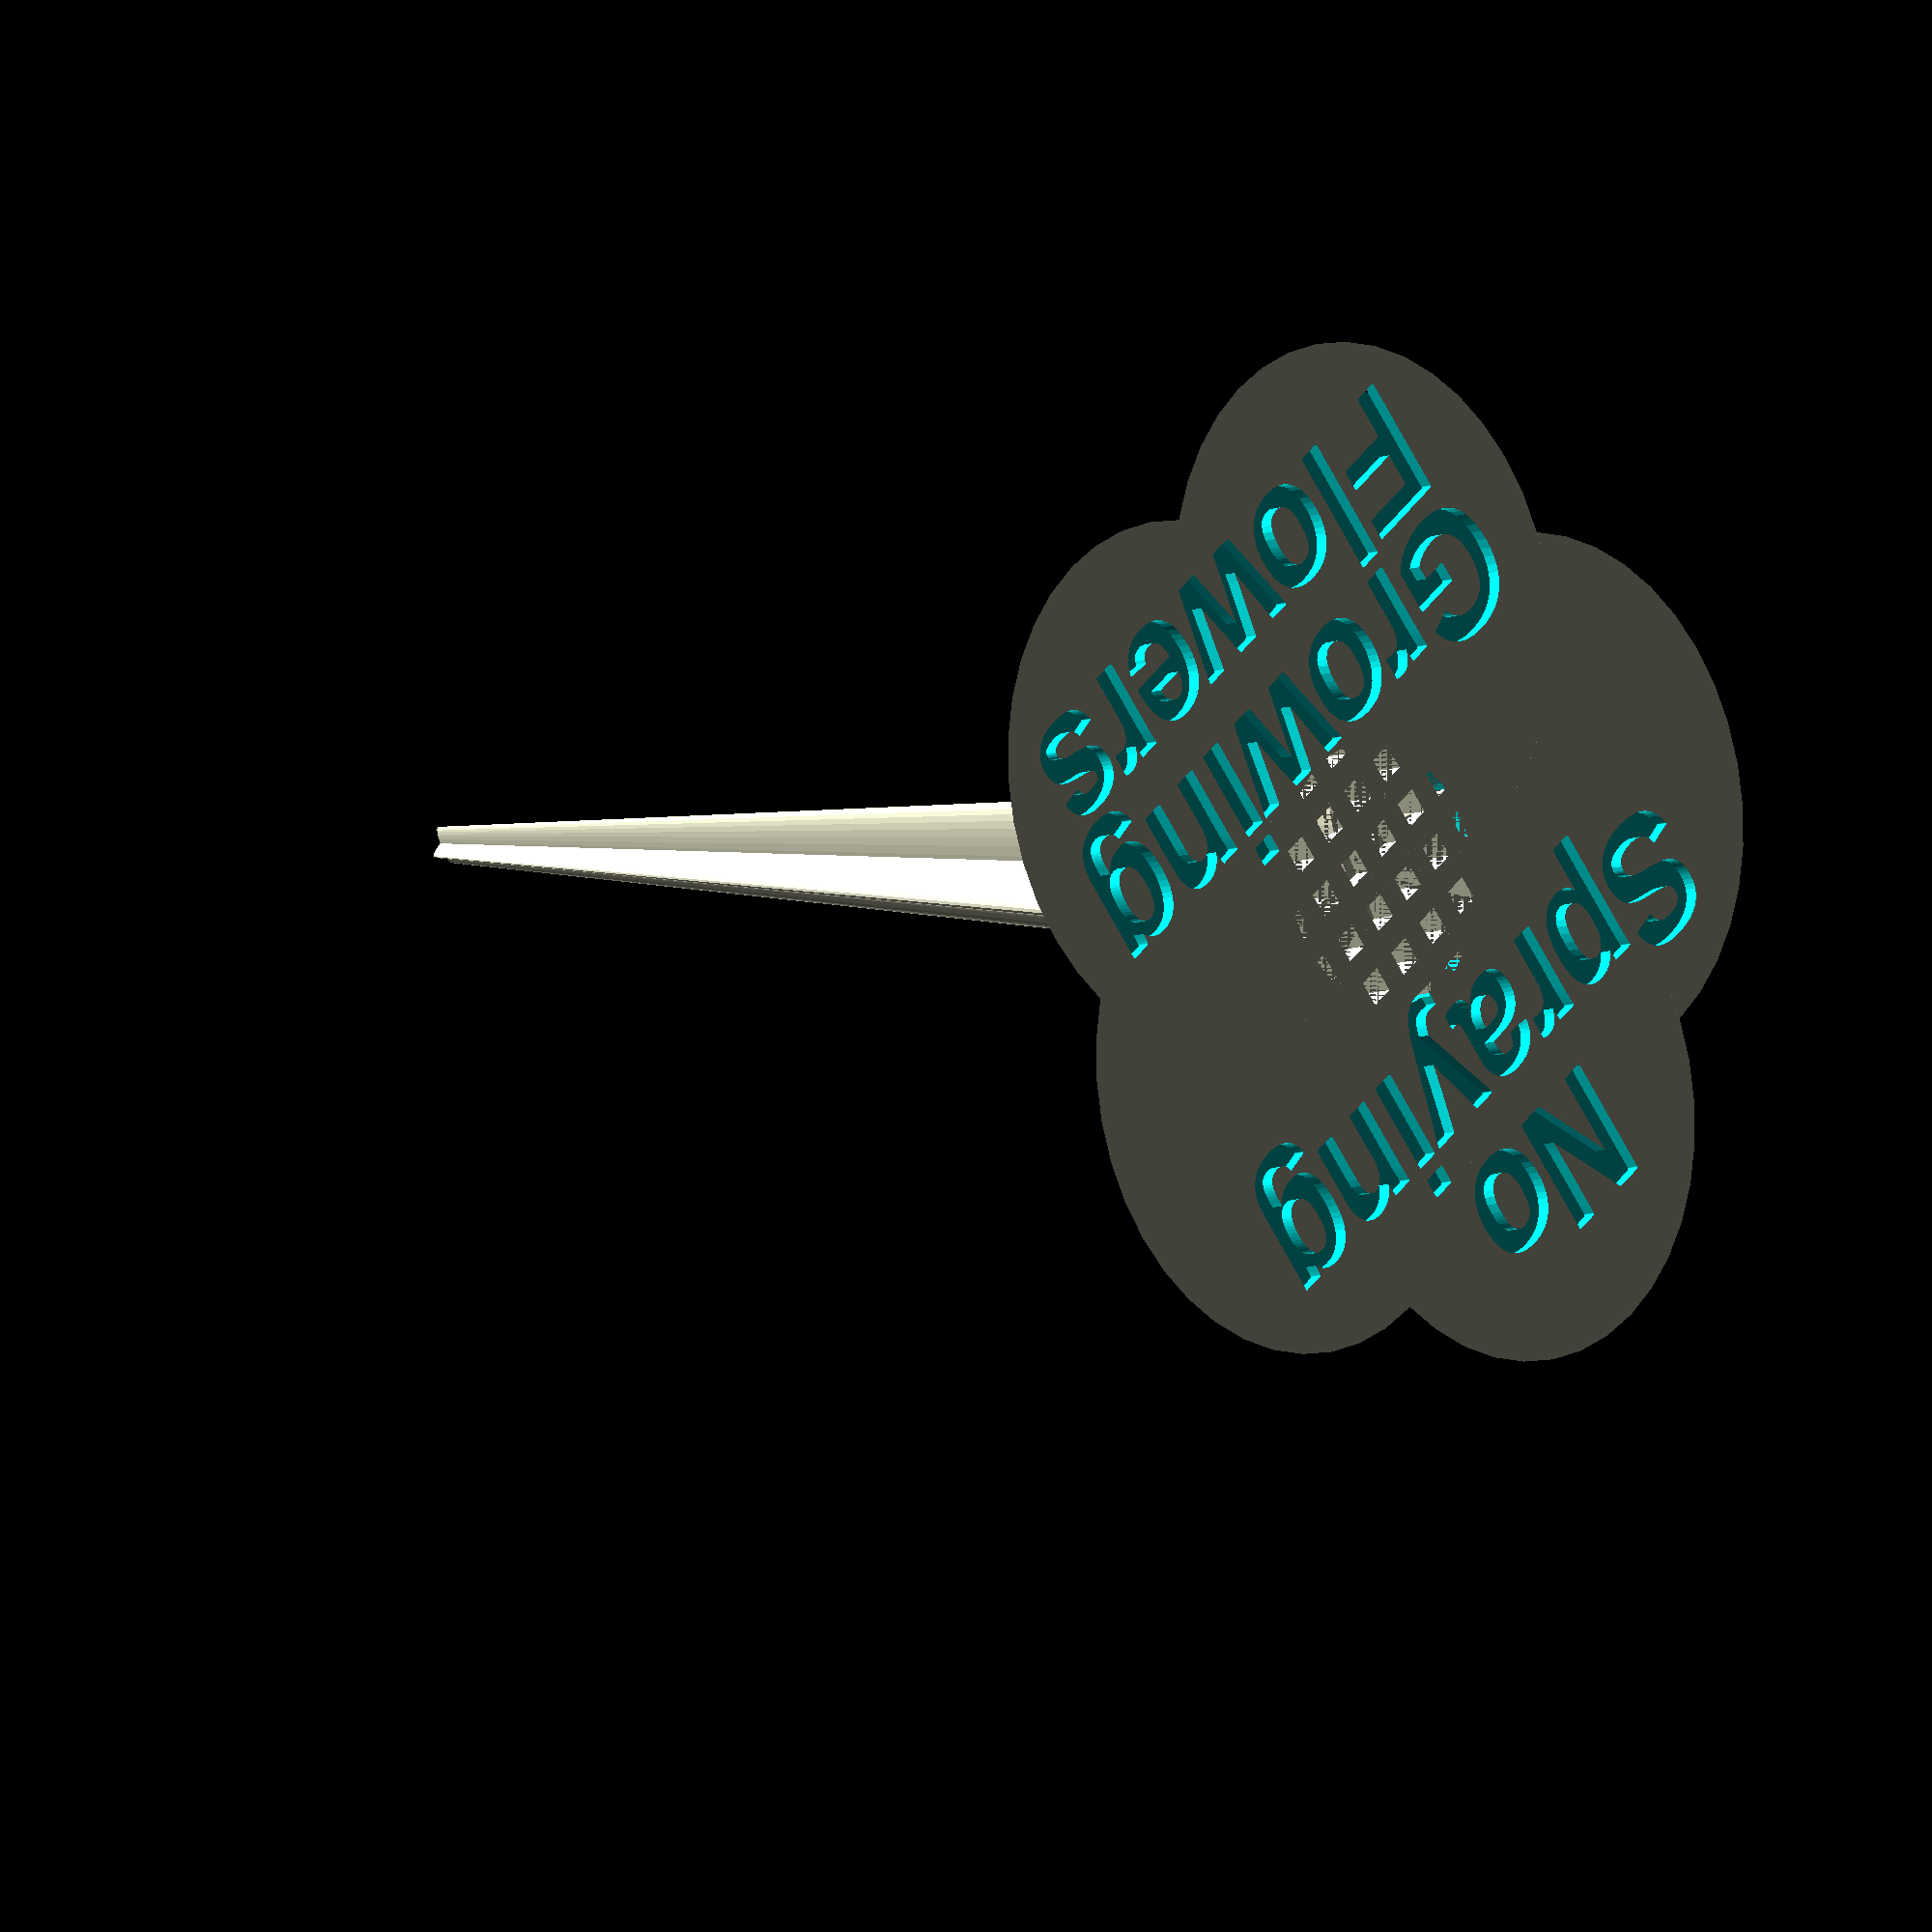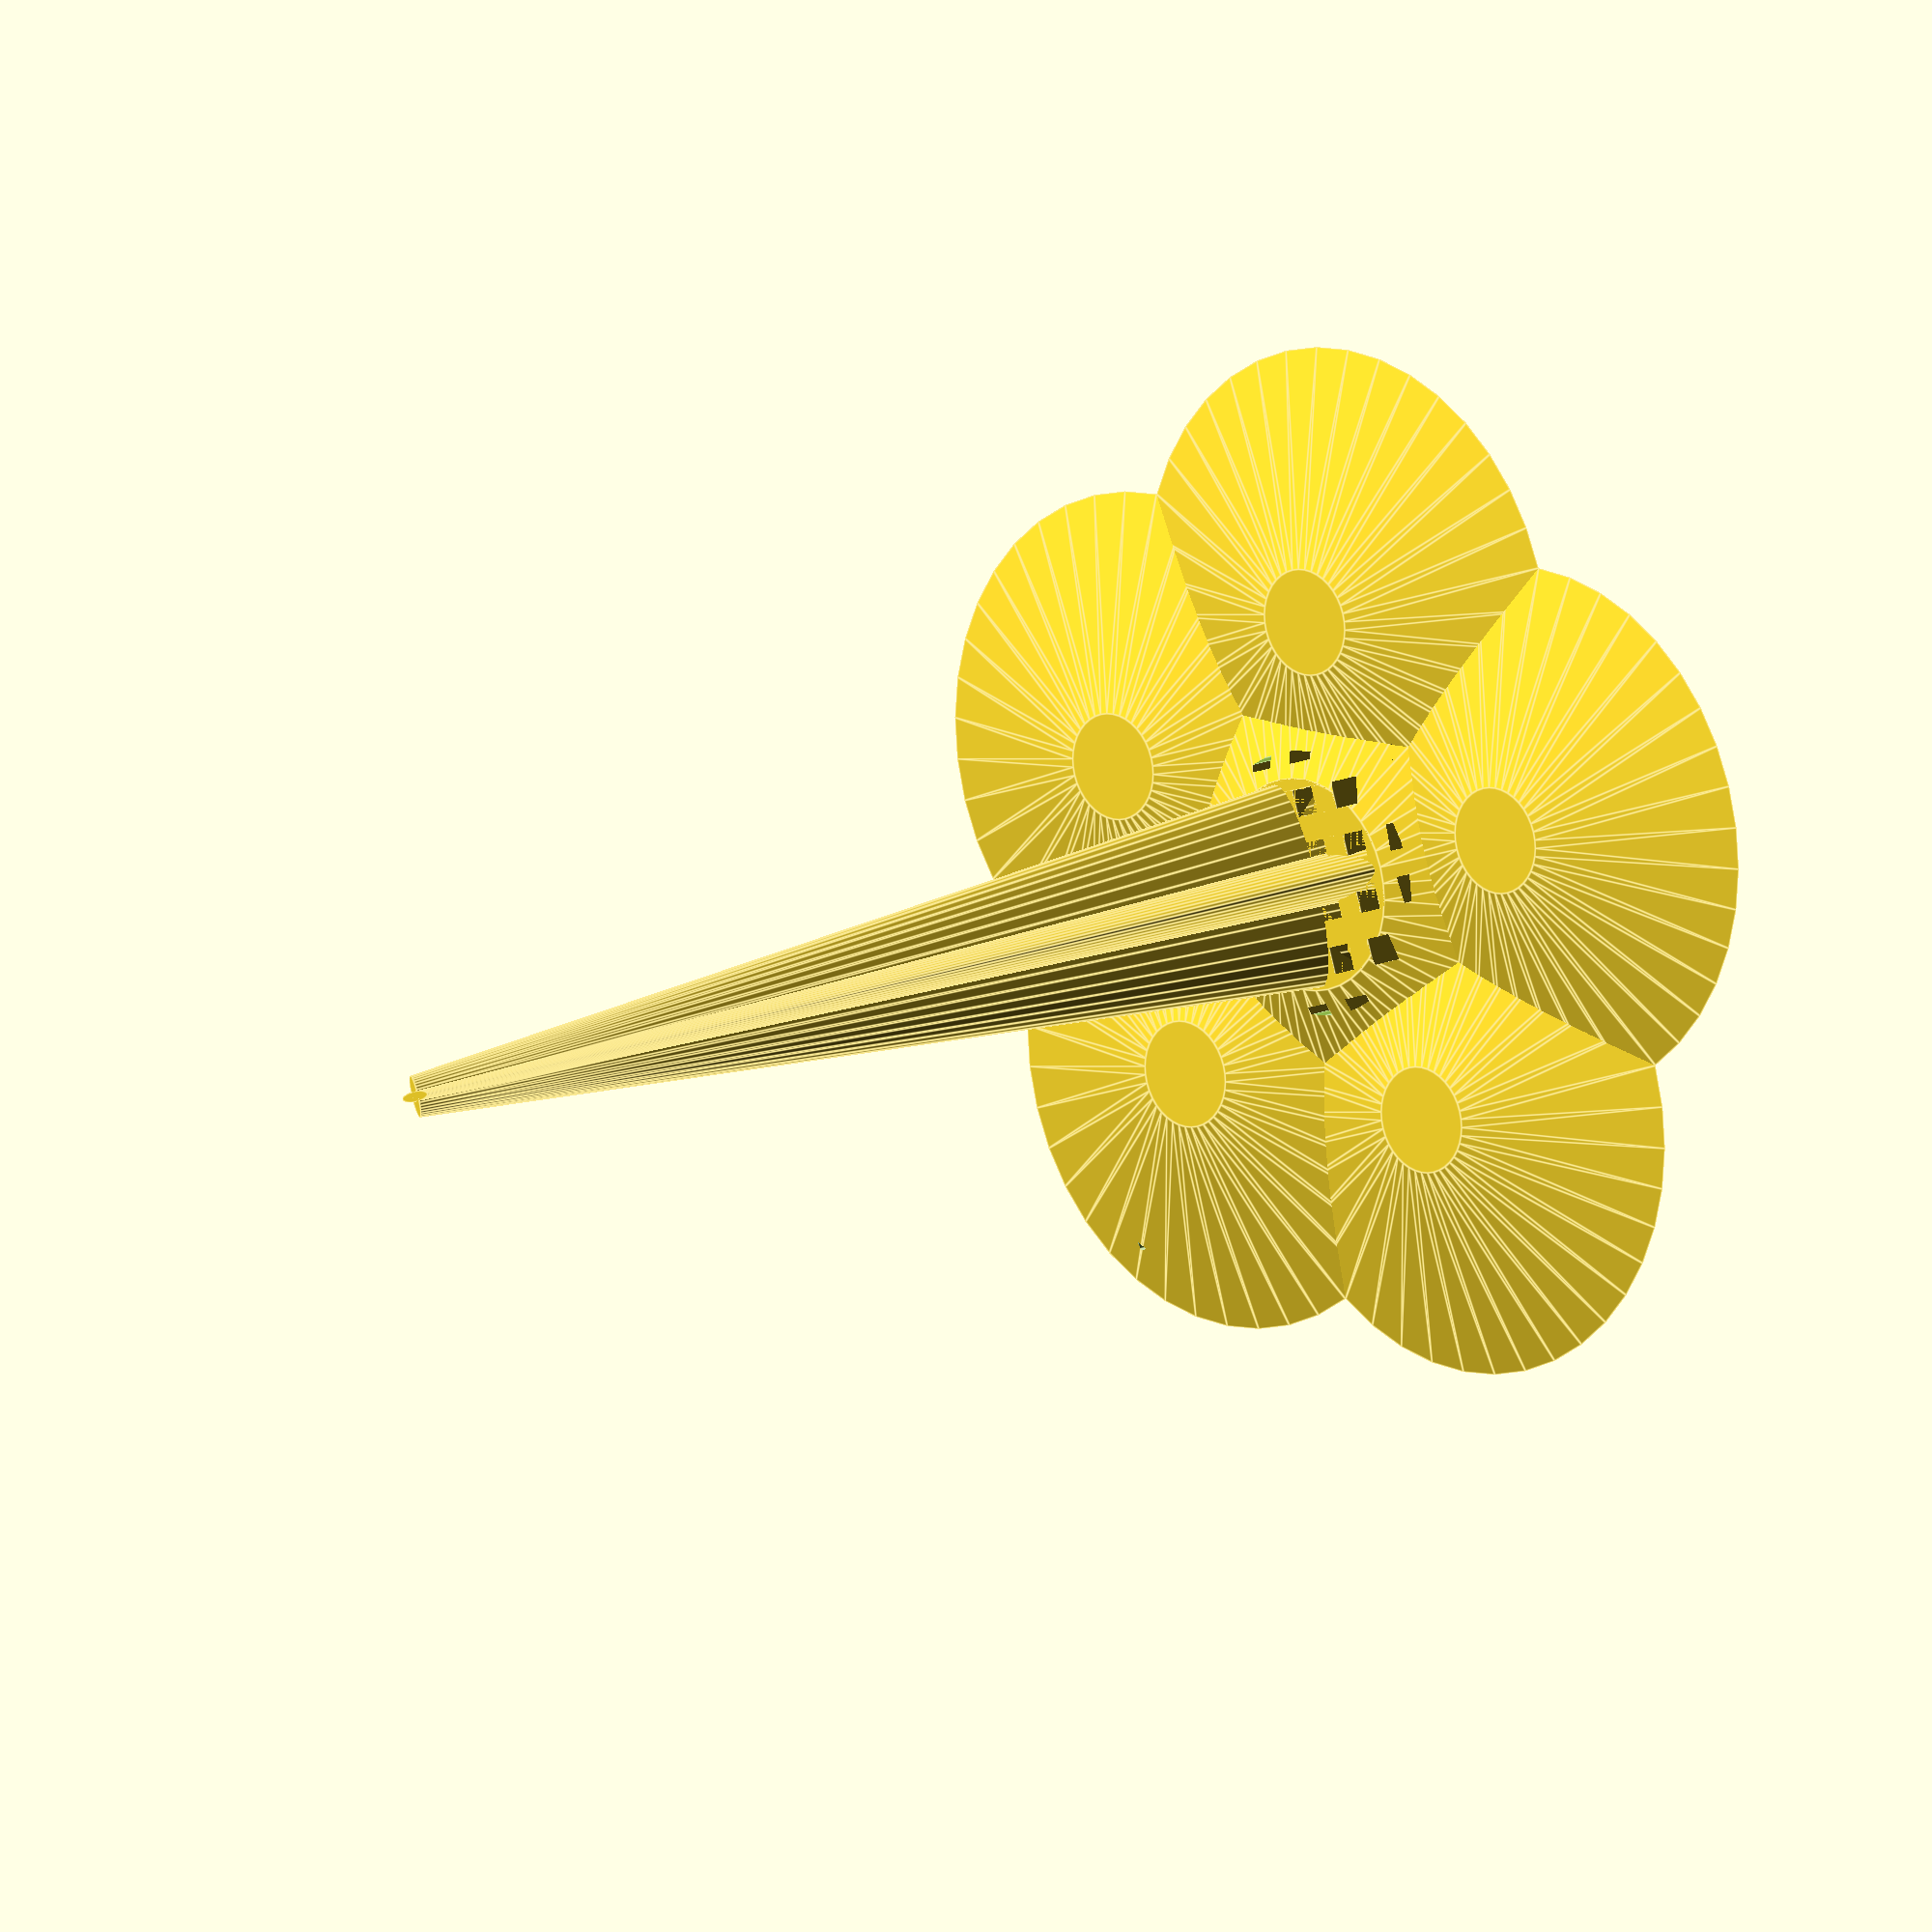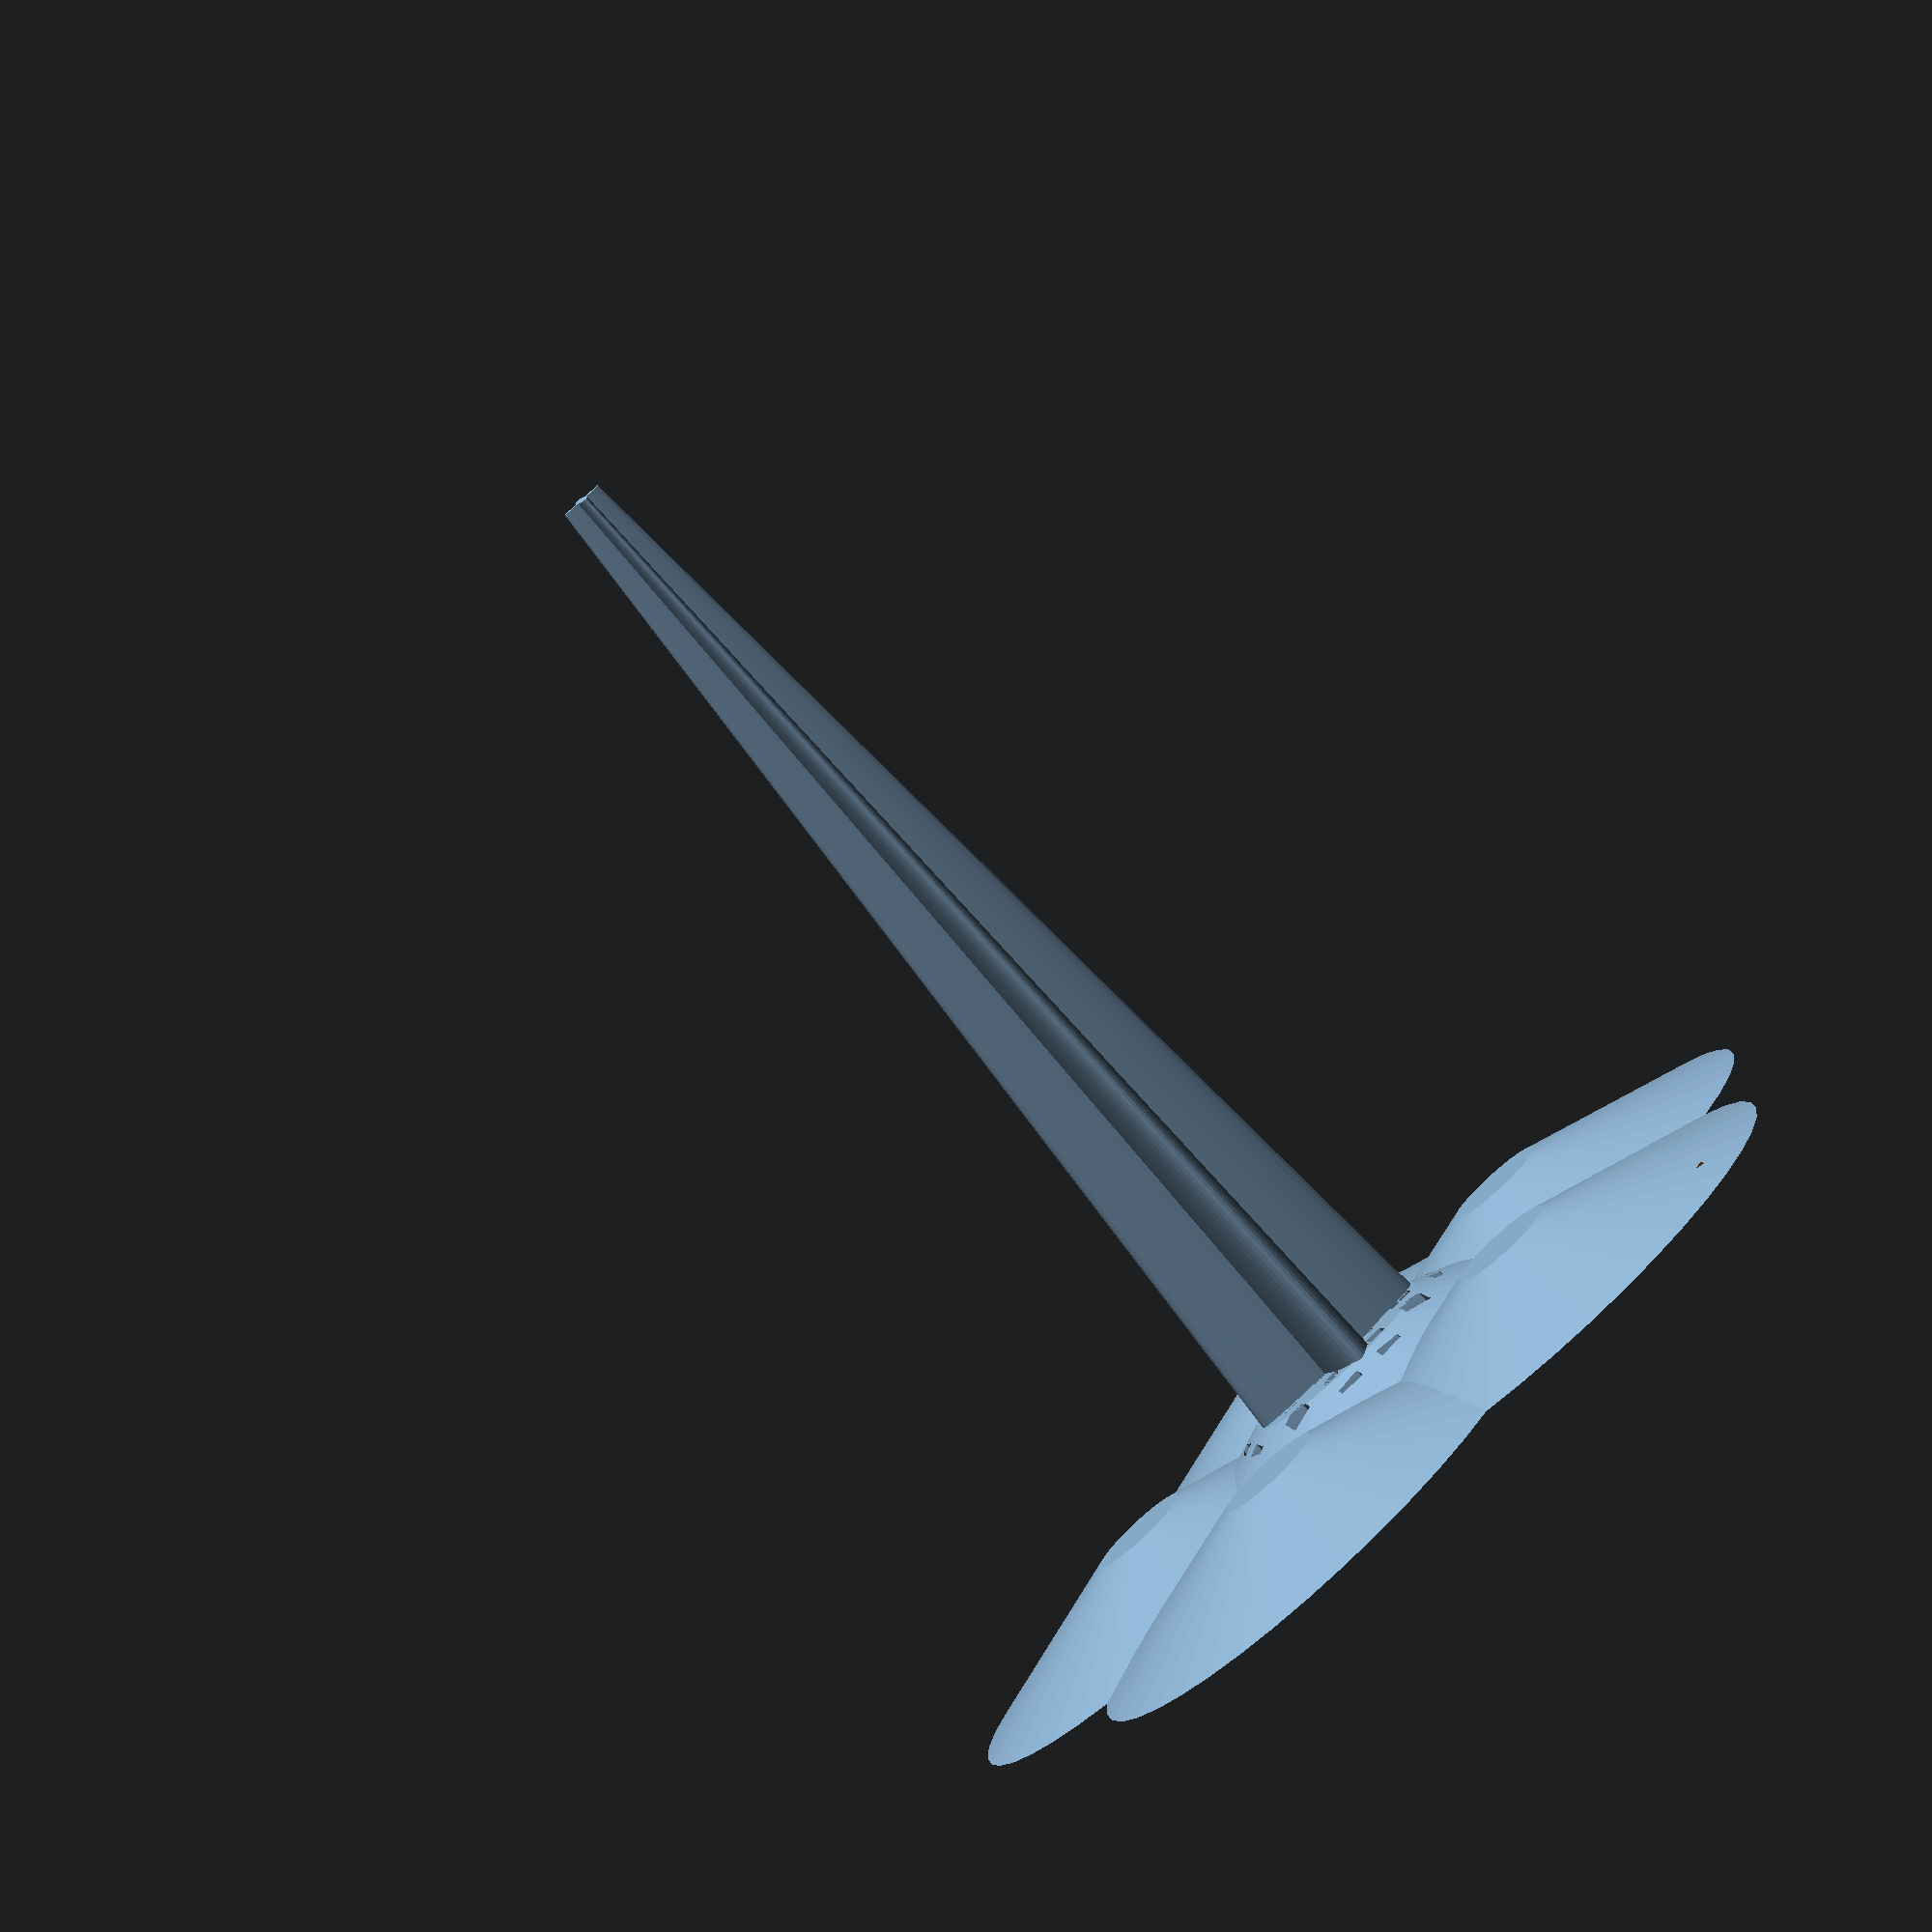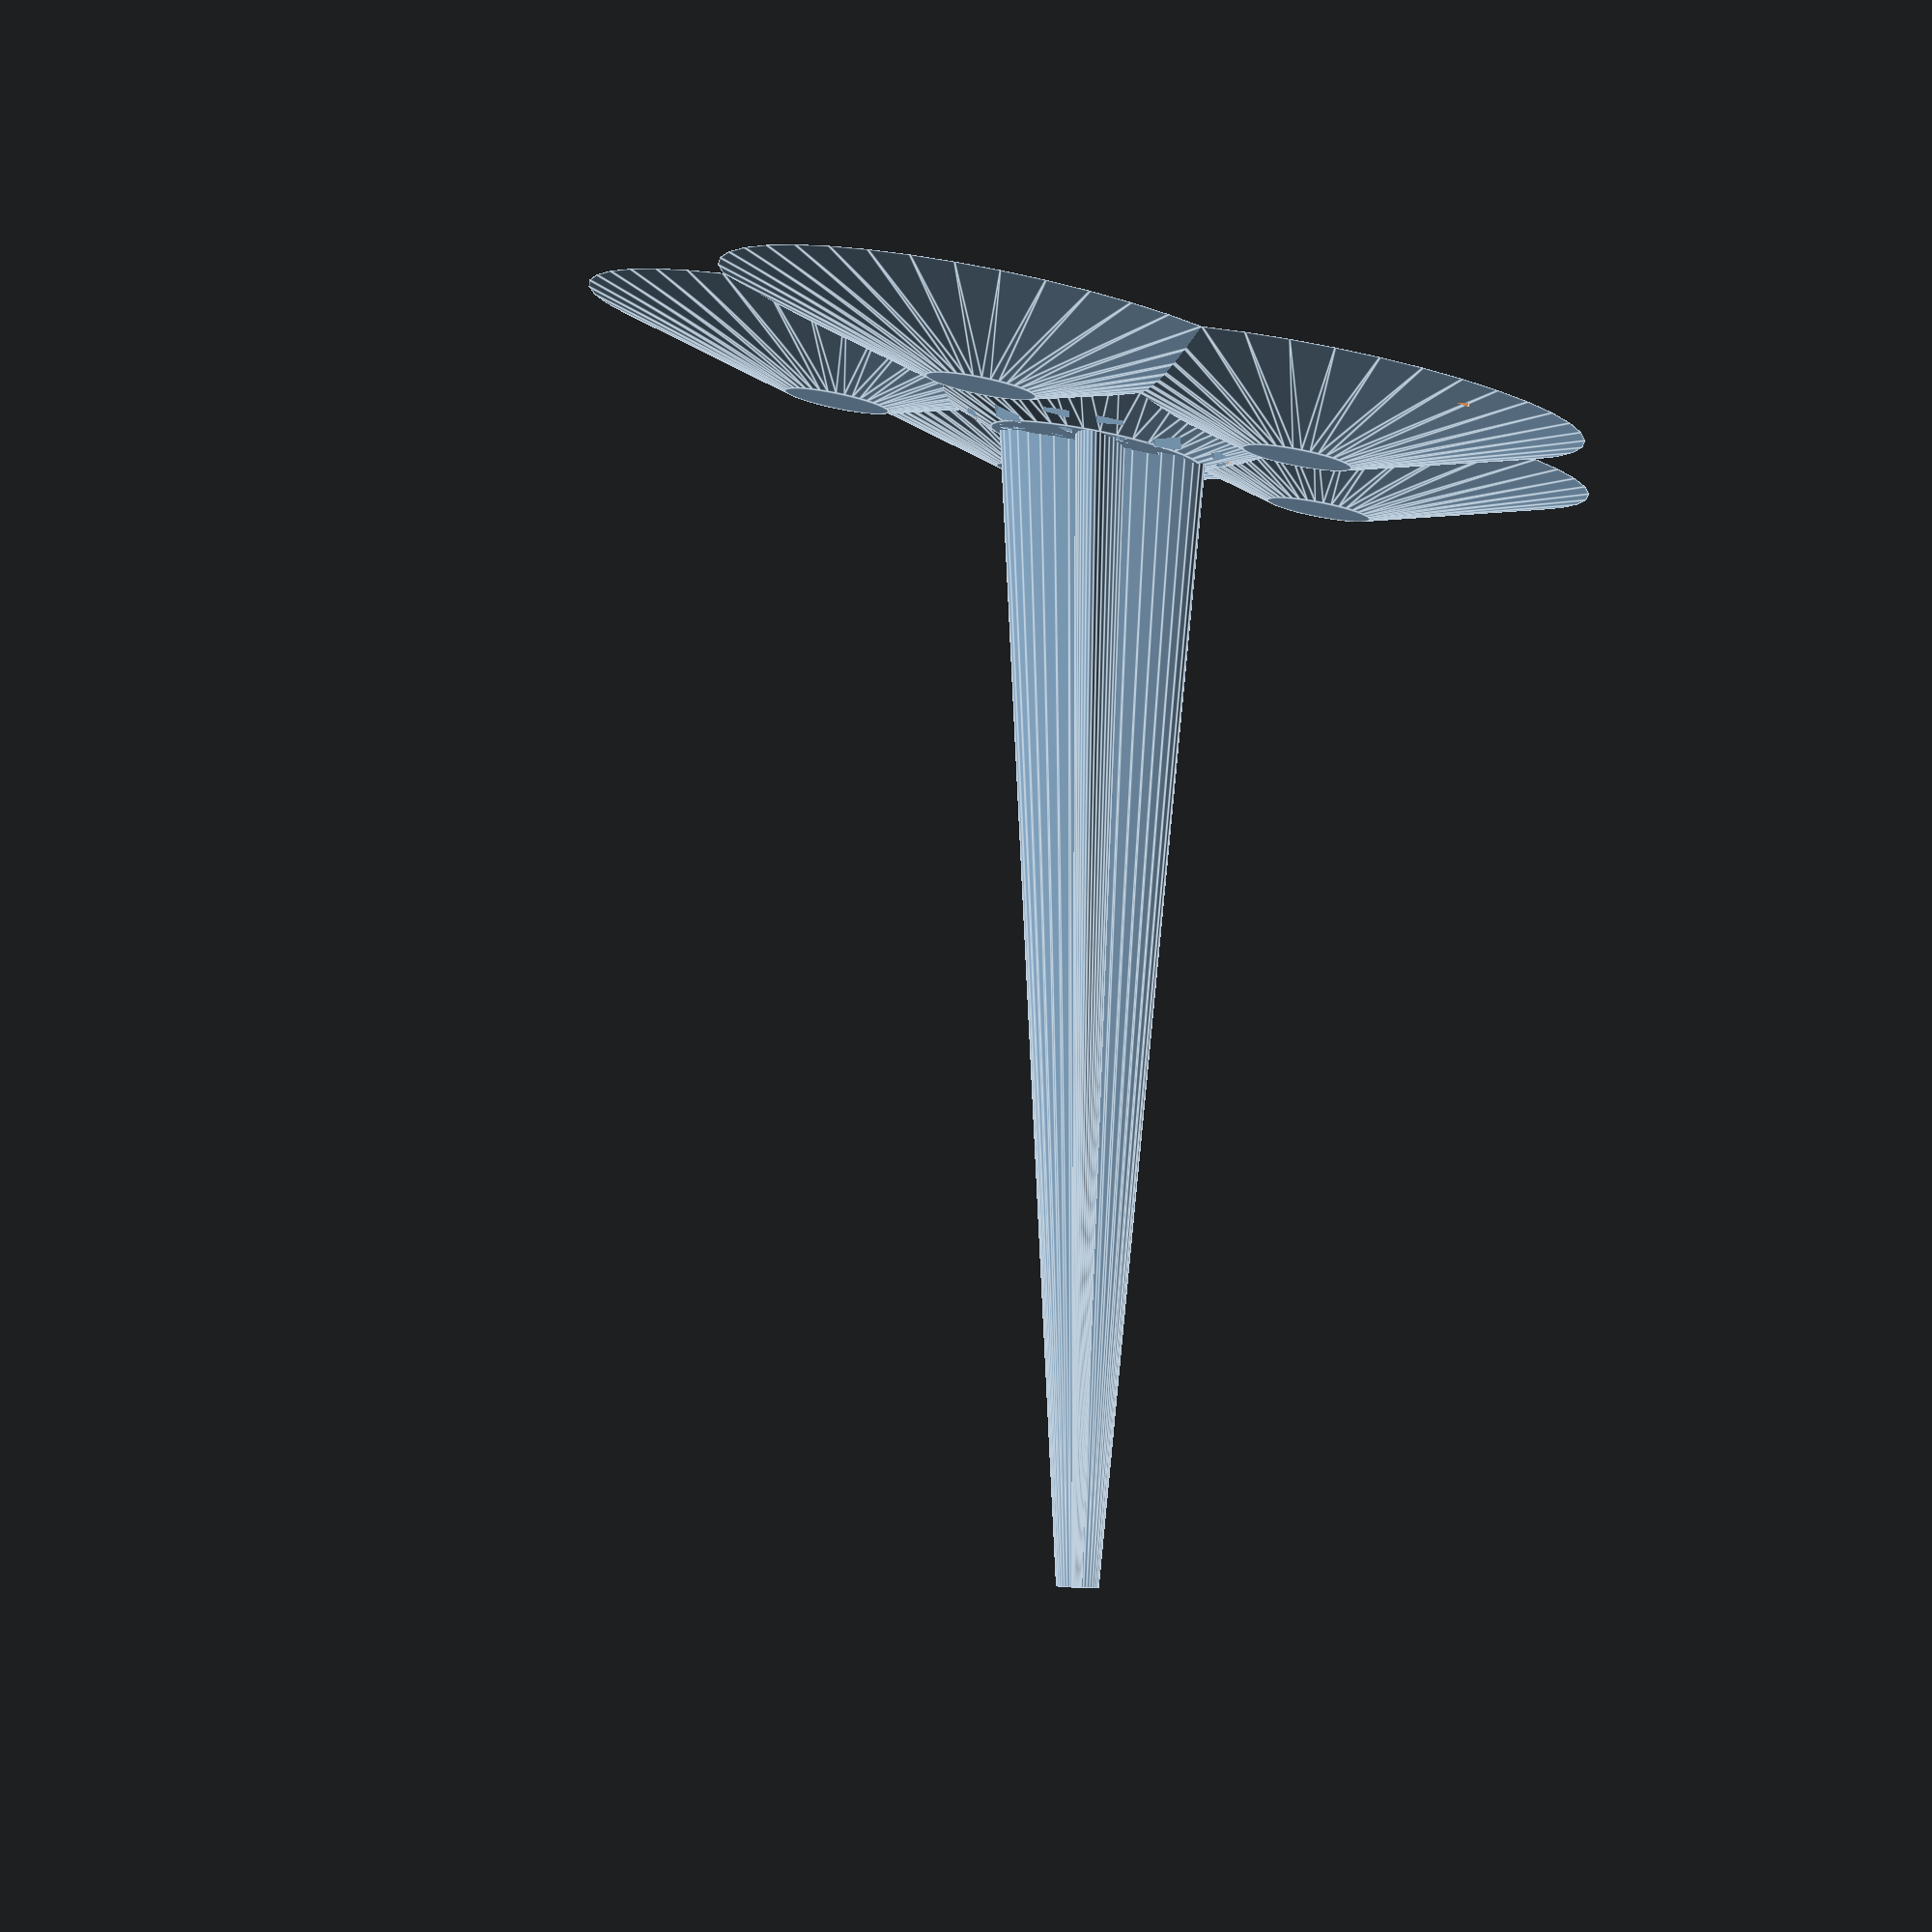
<openscad>
// Evelyn Boettcher 20160227
// Edit to change flower message.  

thk   = 6;
lgth  = 50;
step  = 5;
$fn   = 40;
font  = "Liberation Sans";
style = ":style=Bold";
fntsz = 12;
wf    = 9;

//Main Program
translate([0,0,1.25]) spike();
 flower();
 
// -----------------------------------
//EDIT the Words Here
module N(){ offset(0.2) text("No", size=fntsz, halign="center", valign="center", font = str(font,style));}
module S(){ offset(0.15) text("Spraying", size=fntsz, halign="center", valign="center", font = str(font,style));}
module F(){ offset(0.15) text("Flowers", size=fntsz, halign="center", valign="center",  font = str(font,style));}
module G(){ offset(0.15) text("Growing", size=fntsz, halign="center", valign="center",  font = str(font,style));}

module flower(){   
    difference(){
       union(){ 
        cylinder(r1=lgth/5,r2=lgth/2, h=thk, center=true);   
        translate([lgth/2*sin(0),lgth/2*cos(0),0]) cylinder(r1=lgth/10,r2=lgth/2, h=thk, center=true);
        translate([lgth/2*sin(72),lgth/2*cos(72),0])cylinder(r1=lgth/10,r2=lgth/2, h=thk, center=true);
        translate([lgth/2*sin(72*2),lgth/2*cos(72*2),0])cylinder(r1=lgth/10,r2=lgth/2, h=thk, center=true);
        translate([lgth/2*sin(72*3),lgth/2*cos(72*3),0])cylinder(r1=lgth/10,r2=lgth/2, h=thk, center=true);
        translate([lgth/2*sin(72*4),lgth/2*cos(72*4),0]) cylinder(r1=lgth/10,r2=lgth/2, h=thk, center=true);
       }
     translate([0,lgth/2+wf,thk/2]) linear_extrude(height = 2.5, convexity = 3, center=true) N();
     translate([0,lgth/2-15+wf,thk/2]) linear_extrude(height = 2.5, convexity = 3, center=true) S();
     translate([0,-lgth/2+7.5,thk/2]) linear_extrude(height = 2.5, convexity = 3, center=true)G();
     translate([0,-lgth/2-wf+4.5,thk/2]) linear_extrude(height = 2.5, convexity = 3, center=true)F();
   scale([.5,.5,1]) center(); }
}

module spike(){
    rotate([190,0,180]) union(){
    scale([2,.5,1]) cylinder(h=110,r1=5,r2=1);
    scale([.5,2,1]) cylinder(h=110,r1=5,r2=1);
    }
}
//Flower Center
module center(){
    difference(){
        cylinder(r=lgth/2, h=thk, center=true);
        union(){
          grill();
          rotate([0,0,90])grill();
    }   }}
   
// Grill pattern on the center flower  
module grill(){      
        cube([lgth, step, thk],center=true);
        translate([0,2*step,0]) cube([lgth, step, thk],center=true);
        translate([0,4*step,0])cube([lgth, step, thk],center=true);
        translate([0,-2*step,0])cube([lgth, step, thk],center=true); 
        translate([0,-4*step,0])cube([lgth, step, thk],center=true); 
        }

    
    
//}
</openscad>
<views>
elev=189.5 azim=318.6 roll=225.3 proj=o view=solid
elev=167.7 azim=107.8 roll=318.4 proj=o view=edges
elev=86.5 azim=11.1 roll=223.0 proj=p view=wireframe
elev=92.2 azim=278.1 roll=348.7 proj=p view=edges
</views>
